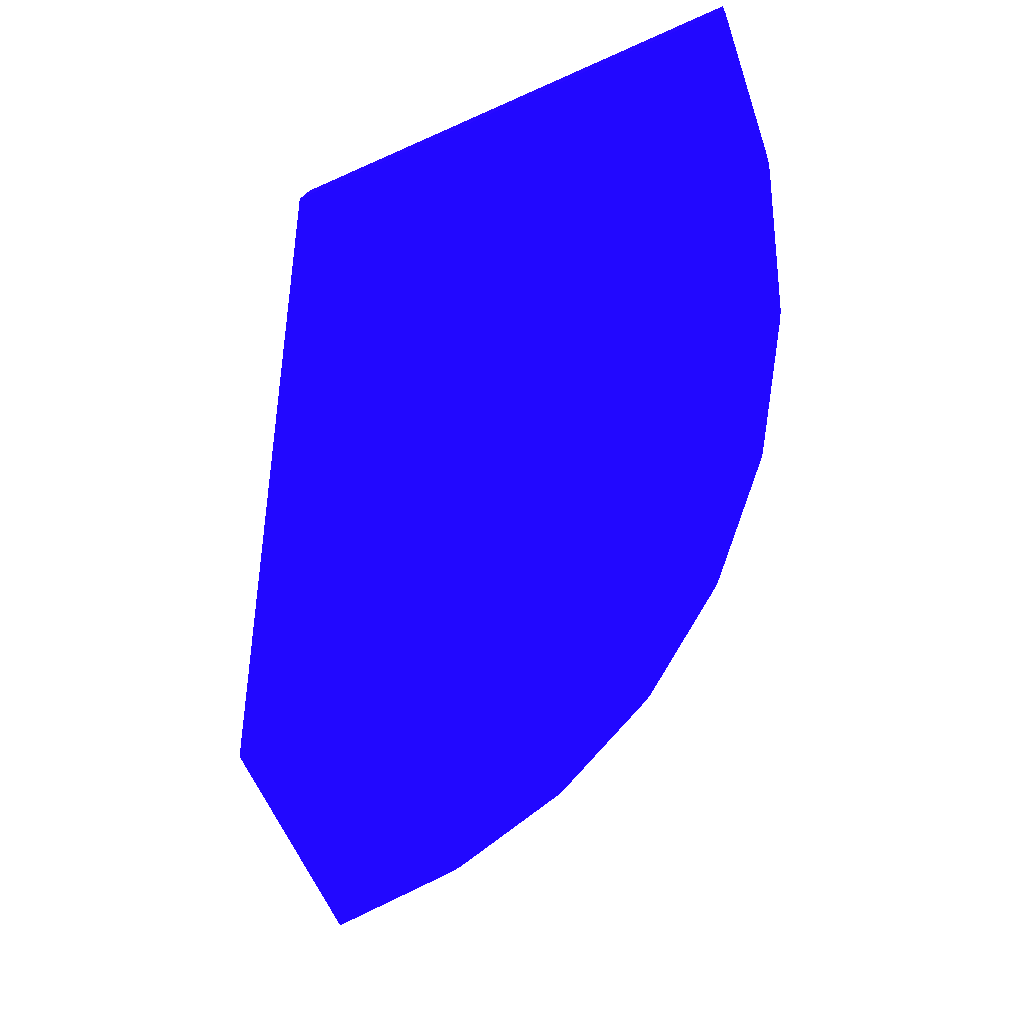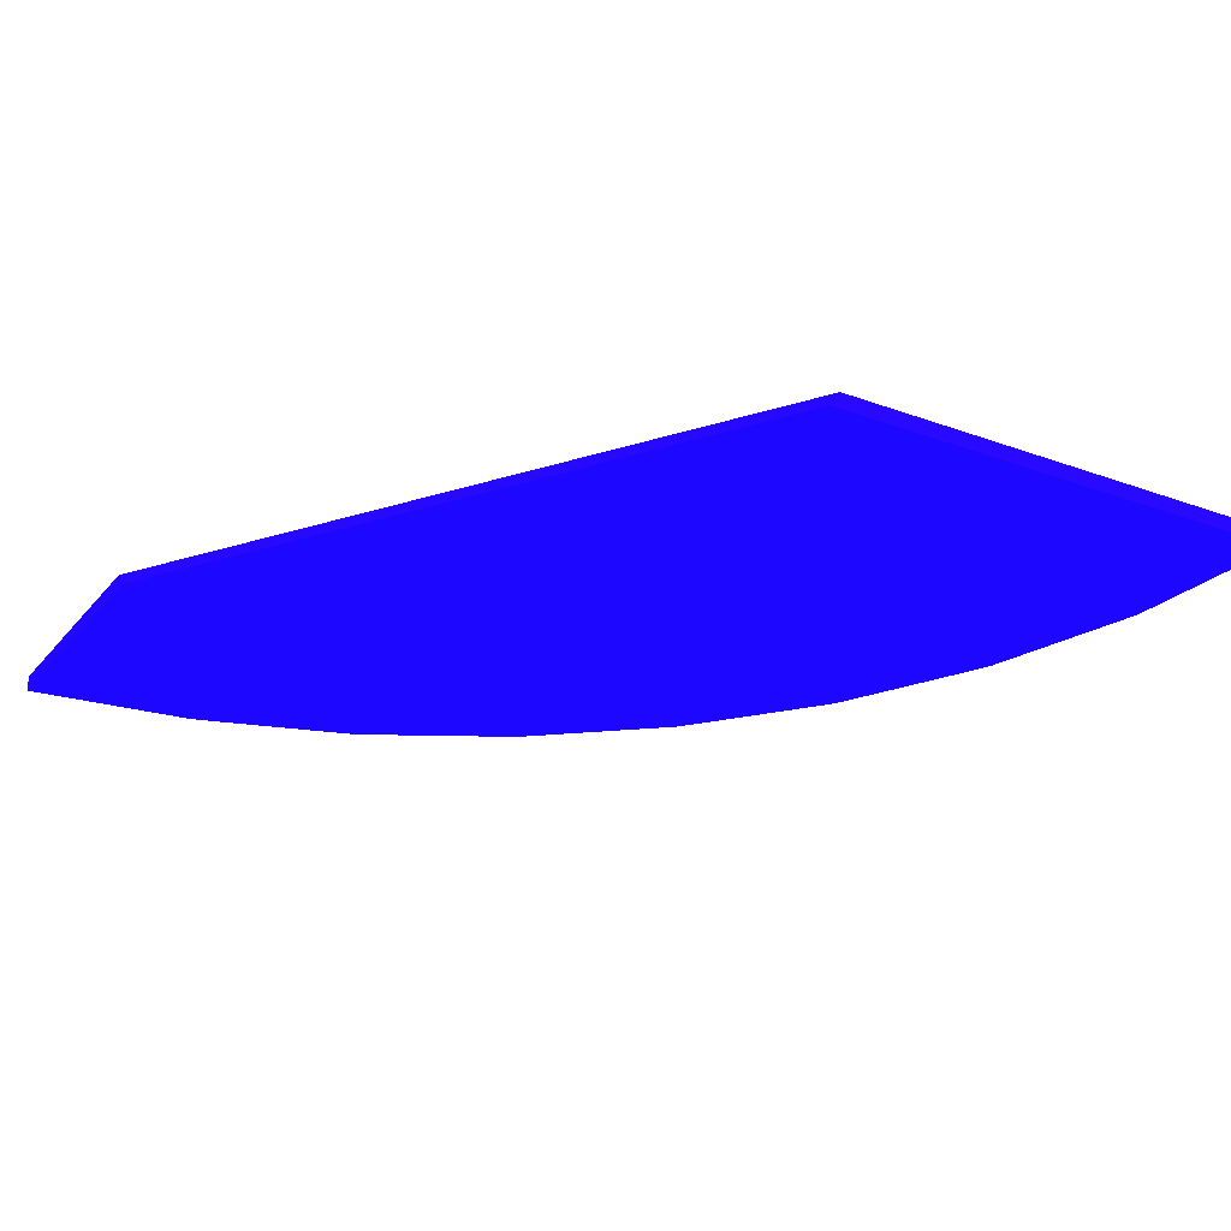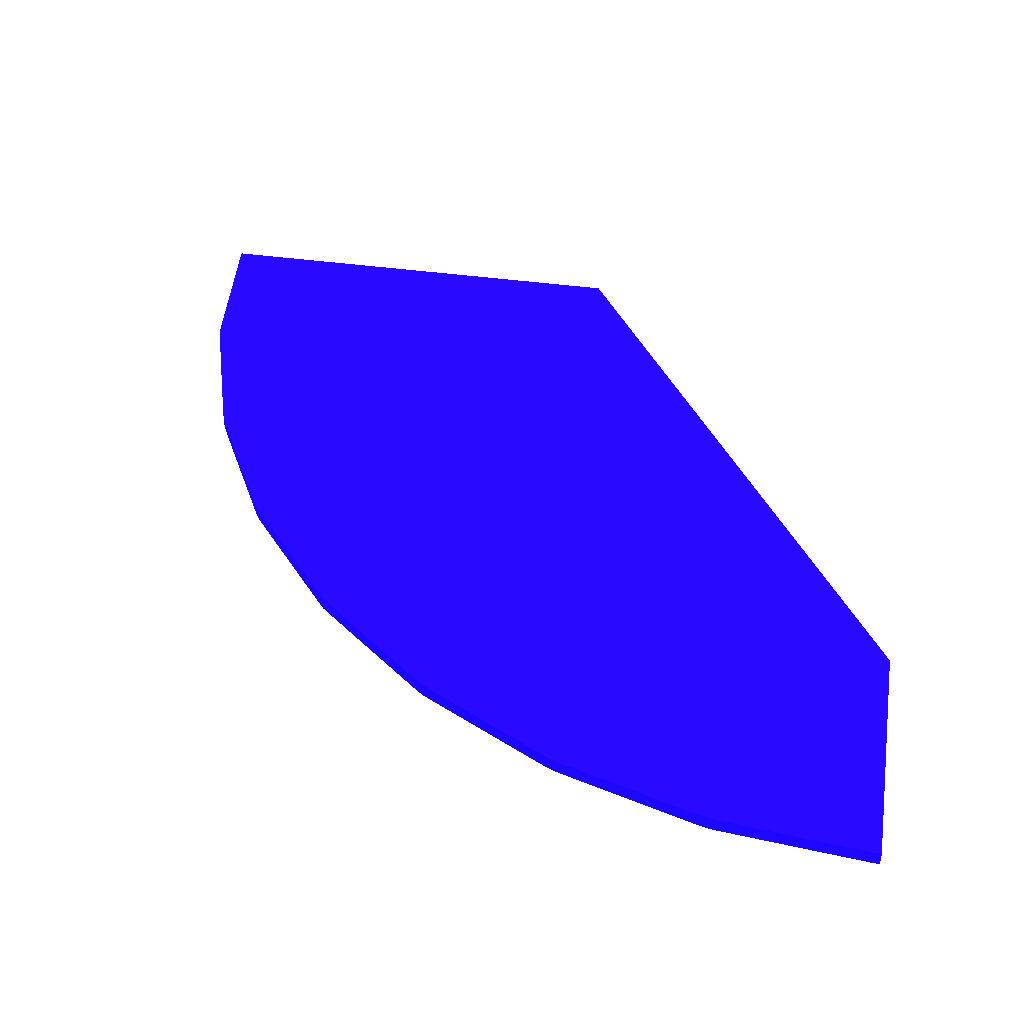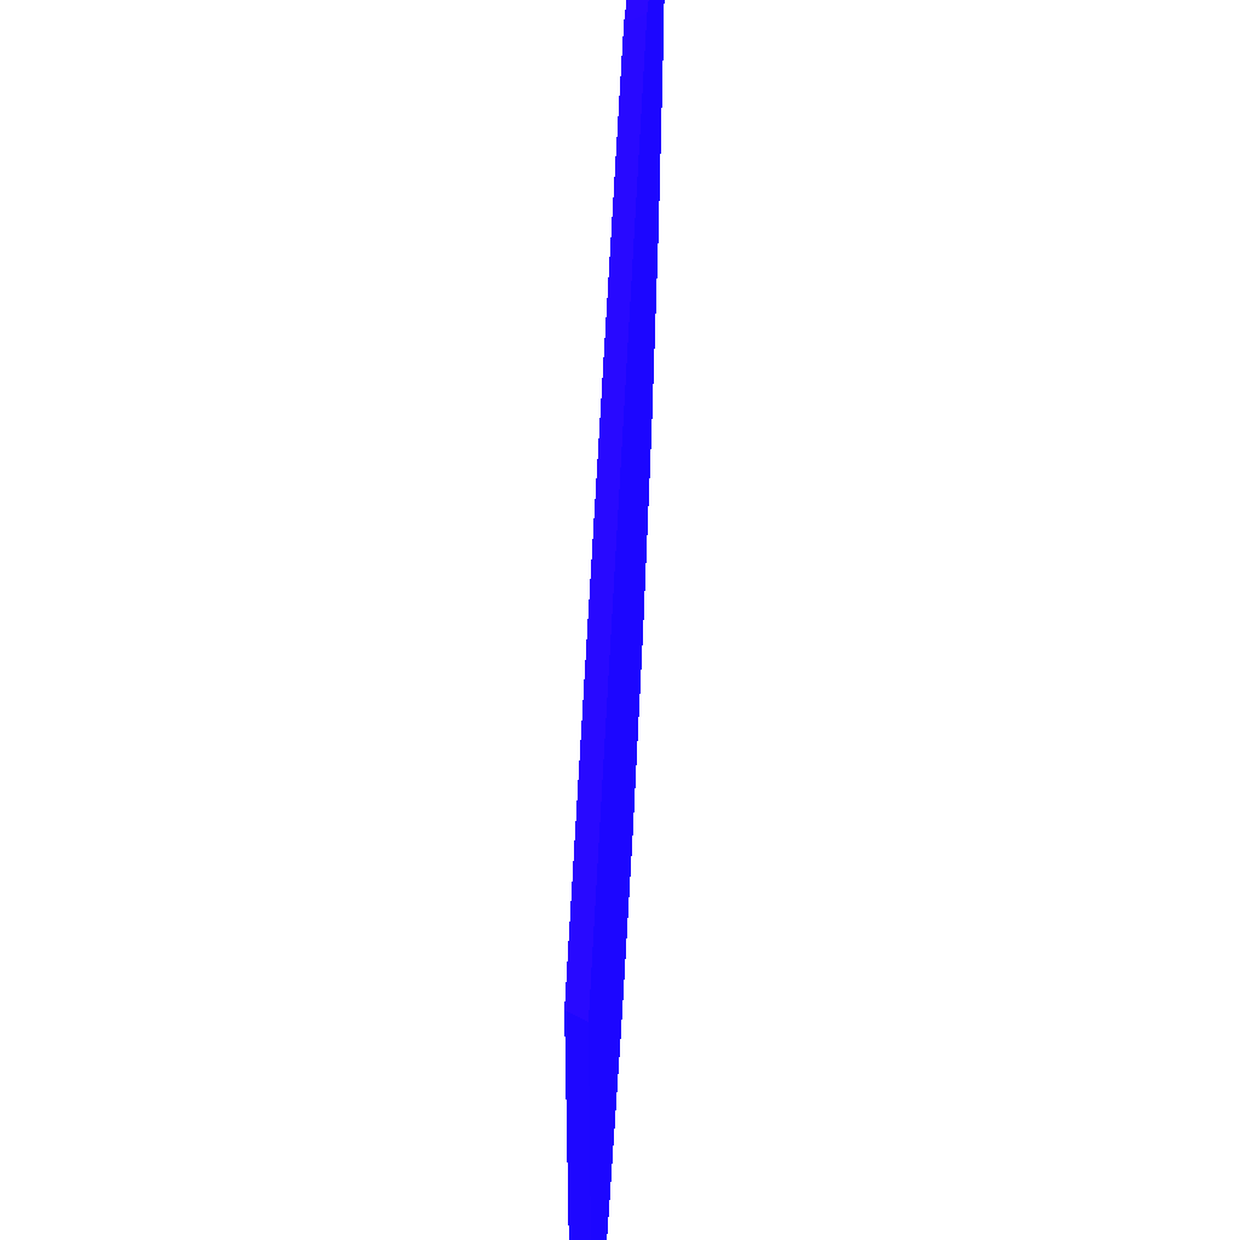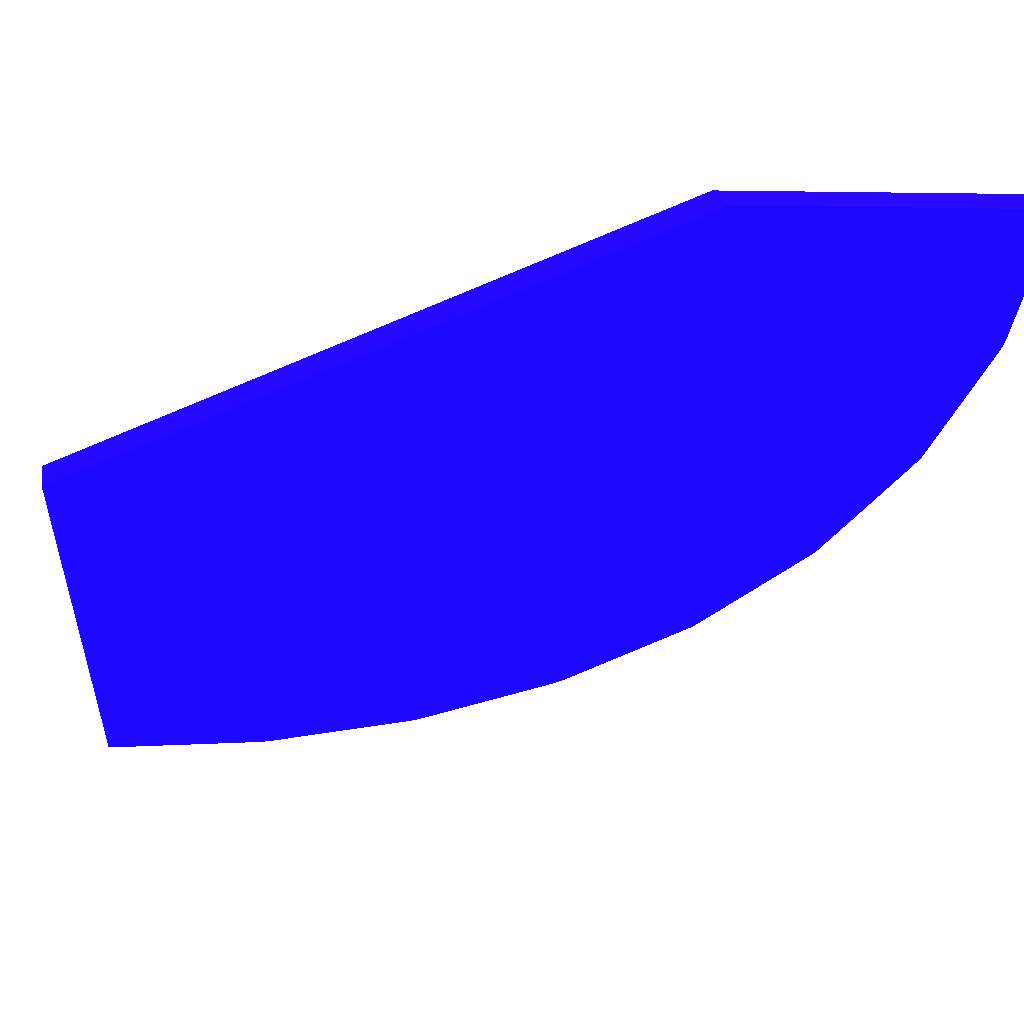
<metadata>
{"format":"obj","ext":"obj","renderer":"f3d","projection":"perspective","resolution":1024,"background":"white","views":[{"elev":-64.6,"azim":114.3,"up":"+Y"},{"elev":-26.2,"azim":59.7,"up":"+Y"},{"elev":42.4,"azim":-80.6,"up":"+Y"},{"elev":43.1,"azim":93.8,"up":"+Z"},{"elev":54.5,"azim":-179.1,"up":"+Z"}]}
</metadata>
<code>
v -6.1e-06 0.01165 -0.01676 0.08627 0.01961 0.8314
v -6.1e-06 0.01165 -0.03819 0.08627 0.01961 0.8314
v -6.1e-06 0.01234 -0.01723 0.08627 0.01961 0.8314
v -0.02673 0.01234 4.118e-05 0.08627 0.01961 0.8314
v -0.02613 0.01165 4.118e-05 0.08627 0.01961 0.8314
v -0.000193 0.01165 -0.03819 0.08627 0.01961 0.8314
v -6.1e-06 0.01234 -0.03819 0.08627 0.01961 0.8314
v -0.03819 0.01234 4.118e-05 0.08627 0.01961 0.8314
v -0.03819 0.01165 4.118e-05 0.08627 0.01961 0.8314
v -0.000193 0.01234 -0.03819 0.08627 0.01961 0.8314
v -0.002208 0.01165 -0.03799 0.08627 0.01961 0.8314
v -0.03819 0.01234 -0.0001909 0.08627 0.01961 0.8314
v -0.03819 0.01165 -0.0001909 0.08627 0.01961 0.8314
v -0.002208 0.01234 -0.03799 0.08627 0.01961 0.8314
v -0.007033 0.01165 -0.03752 0.08627 0.01961 0.8314
v -0.03815 0.01234 -0.0005726 0.08627 0.01961 0.8314
v -0.03815 0.01165 -0.0005726 0.08627 0.01961 0.8314
v -0.007033 0.01234 -0.03752 0.08627 0.01961 0.8314
v -0.007411 0.01165 -0.03746 0.08627 0.01961 0.8314
v -0.03799 0.01234 -0.002208 0.08627 0.01961 0.8314
v -0.03799 0.01165 -0.002208 0.08627 0.01961 0.8314
v -0.007411 0.01234 -0.03746 0.08627 0.01961 0.8314
v -0.007788 0.01234 -0.03737 0.08627 0.01961 0.8314
v -0.007792 0.01165 -0.03737 0.08627 0.01961 0.8314
v -0.03782 0.01234 -0.003993 0.08627 0.01961 0.8314
v -0.03782 0.01165 -0.003993 0.08627 0.01961 0.8314
v -0.00811 0.01234 -0.03728 0.08627 0.01961 0.8314
v -0.00811 0.01165 -0.03728 0.08627 0.01961 0.8314
v -0.03763 0.01234 -0.005849 0.08627 0.01961 0.8314
v -0.03763 0.01165 -0.005849 0.08627 0.01961 0.8314
v -0.01049 0.01165 -0.03656 0.08627 0.01961 0.8314
v -0.01045 0.01234 -0.03657 0.08627 0.01961 0.8314
v -0.03762 0.01234 -0.006036 0.08627 0.01961 0.8314
v -0.03752 0.01165 -0.006972 0.08627 0.01961 0.8314
v -0.01425 0.01234 -0.03541 0.08627 0.01961 0.8314
v -0.01425 0.01165 -0.03541 0.08627 0.01961 0.8314
v -0.03751 0.01234 -0.007036 0.08627 0.01961 0.8314
v -0.03751 0.01165 -0.007032 0.08627 0.01961 0.8314
v -0.01446 0.01234 -0.03535 0.08627 0.01961 0.8314
v -0.01446 0.01165 -0.03535 0.08627 0.01961 0.8314
v -0.03747 0.01165 -0.007354 0.08627 0.01961 0.8314
v -0.03746 0.01234 -0.007417 0.08627 0.01961 0.8314
v -0.01449 0.01165 -0.03534 0.08627 0.01961 0.8314
v -0.01465 0.01234 -0.03526 0.08627 0.01961 0.8314
v -0.03746 0.01165 -0.007414 0.08627 0.01961 0.8314
v -0.03737 0.01234 -0.007795 0.08627 0.01961 0.8314
v -0.03739 0.01165 -0.007732 0.08627 0.01961 0.8314
v -0.01465 0.01165 -0.03526 0.08627 0.01961 0.8314
v -0.01471 0.01165 -0.03524 0.08627 0.01961 0.8314
v -0.01501 0.01234 -0.0351 0.08627 0.01961 0.8314
v -0.03716 0.01165 -0.008514 0.08627 0.01961 0.8314
v -0.03737 0.01165 -0.007792 0.08627 0.01961 0.8314
v -0.03577 0.01234 -0.01308 0.08627 0.01961 0.8314
v -0.01501 0.01165 -0.03509 0.08627 0.01961 0.8314
v -0.01501 0.01234 -0.03509 0.08627 0.01961 0.8314
v -0.03572 0.01165 -0.01324 0.08627 0.01961 0.8314
v -0.03541 0.01234 -0.01425 0.08627 0.01961 0.8314
v -0.01523 0.01165 -0.03498 0.08627 0.01961 0.8314
v -0.01523 0.01234 -0.03498 0.08627 0.01961 0.8314
v -0.03541 0.01165 -0.01425 0.08627 0.01961 0.8314
v -0.03535 0.01234 -0.01446 0.08627 0.01961 0.8314
v -0.03536 0.01165 -0.01443 0.08627 0.01961 0.8314
v -0.01822 0.01165 -0.03338 0.08627 0.01961 0.8314
v -0.01843 0.01234 -0.03327 0.08627 0.01961 0.8314
v -0.03535 0.01165 -0.01446 0.08627 0.01961 0.8314
v -0.03526 0.01234 -0.01466 0.08627 0.01961 0.8314
v -0.01843 0.01165 -0.03327 0.08627 0.01961 0.8314
v -0.02071 0.01234 -0.03205 0.08627 0.01961 0.8314
v -0.03528 0.01165 -0.01462 0.08627 0.01961 0.8314
v -0.03509 0.01234 -0.01501 0.08627 0.01961 0.8314
v -0.03509 0.01165 -0.01501 0.08627 0.01961 0.8314
v -0.02071 0.01165 -0.03205 0.08627 0.01961 0.8314
v -0.02095 0.01165 -0.03191 0.08627 0.01961 0.8314
v -0.02092 0.01234 -0.03193 0.08627 0.01961 0.8314
v -0.03487 0.01234 -0.01543 0.08627 0.01961 0.8314
v -0.03489 0.01165 -0.01539 0.08627 0.01961 0.8314
v -0.02111 0.01165 -0.03182 0.08627 0.01961 0.8314
v -0.02111 0.01234 -0.03182 0.08627 0.01961 0.8314
v -0.03301 0.01234 -0.01891 0.08627 0.01961 0.8314
v -0.0346 0.01165 -0.01594 0.08627 0.01961 0.8314
v -0.02116 0.01165 -0.03179 0.08627 0.01961 0.8314
v -0.02139 0.01234 -0.03163 0.08627 0.01961 0.8314
v -0.03222 0.01234 -0.02038 0.08627 0.01961 0.8314
v -0.03248 0.01165 -0.0199 0.08627 0.01961 0.8314
v -0.03301 0.01165 -0.01891 0.08627 0.01961 0.8314
v -0.02139 0.01165 -0.03163 0.08627 0.01961 0.8314
v -0.02158 0.01234 -0.03148 0.08627 0.01961 0.8314
v -0.02158 0.01165 -0.03148 0.08627 0.01961 0.8314
v -0.03193 0.01234 -0.02092 0.08627 0.01961 0.8314
v -0.03224 0.01165 -0.02035 0.08627 0.01961 0.8314
v -0.02185 0.01165 -0.03126 0.08627 0.01961 0.8314
v -0.02369 0.01234 -0.02975 0.08627 0.01961 0.8314
v -0.03193 0.01165 -0.02092 0.08627 0.01961 0.8314
v -0.03195 0.01165 -0.02089 0.08627 0.01961 0.8314
v -0.03182 0.01234 -0.02111 0.08627 0.01961 0.8314
v -0.02641 0.01234 -0.02752 0.08627 0.01961 0.8314
v -0.02641 0.01165 -0.02752 0.08627 0.01961 0.8314
v -0.03182 0.01165 -0.02111 0.08627 0.01961 0.8314
v -0.03163 0.01234 -0.02139 0.08627 0.01961 0.8314
v -0.03166 0.01165 -0.02135 0.08627 0.01961 0.8314
v -0.02679 0.01234 -0.0272 0.08627 0.01961 0.8314
v -0.02679 0.01165 -0.0272 0.08627 0.01961 0.8314
v -0.03148 0.01234 -0.02158 0.08627 0.01961 0.8314
v -0.03163 0.01165 -0.02139 0.08627 0.01961 0.8314
v -0.02701 0.01234 -0.02701 0.08627 0.01961 0.8314
v -0.02701 0.01165 -0.02701 0.08627 0.01961 0.8314
v -0.03095 0.01234 -0.02223 0.08627 0.01961 0.8314
v -0.03116 0.01165 -0.02198 0.08627 0.01961 0.8314
v -0.03148 0.01165 -0.02158 0.08627 0.01961 0.8314
v -0.02704 0.01165 -0.02698 0.08627 0.01961 0.8314
v -0.0272 0.01234 -0.02679 0.08627 0.01961 0.8314
v -0.02925 0.01234 -0.0243 0.08627 0.01961 0.8314
v -0.02925 0.01165 -0.0243 0.08627 0.01961 0.8314
v -0.02723 0.01165 -0.02676 0.08627 0.01961 0.8314
v -0.02736 0.01234 -0.0266 0.08627 0.01961 0.8314
v -0.02771 0.01234 -0.02618 0.08627 0.01961 0.8314
v -0.02738 0.01165 -0.02657 0.08627 0.01961 0.8314
v -0.02752 0.01234 -0.02641 0.08627 0.01961 0.8314
f 1 2 7
f 1 7 3
f 1 3 4
f 1 4 5
f 1 5 9
f 1 9 13
f 1 13 17
f 1 17 21
f 1 21 26
f 1 26 30
f 1 30 34
f 1 34 38
f 1 38 41
f 1 41 45
f 1 45 47
f 1 47 52
f 1 52 51
f 1 51 56
f 1 56 60
f 1 60 62
f 1 62 65
f 1 65 69
f 1 69 71
f 1 71 76
f 1 76 80
f 1 80 85
f 1 85 84
f 1 84 90
f 1 90 94
f 1 94 93
f 1 93 98
f 1 98 100
f 1 100 104
f 1 104 109
f 1 109 108
f 1 108 113
f 1 113 117
f 1 117 114
f 1 114 110
f 1 110 106
f 1 106 102
f 1 102 97
f 1 97 91
f 1 91 88
f 1 88 86
f 1 86 81
f 1 81 77
f 1 77 73
f 1 73 72
f 1 72 67
f 1 67 63
f 1 63 58
f 1 58 54
f 1 54 49
f 1 49 48
f 1 48 43
f 1 43 40
f 1 40 36
f 1 36 31
f 1 31 28
f 1 28 24
f 1 24 19
f 1 19 15
f 1 15 11
f 1 11 6
f 1 6 2
f 2 6 10
f 2 10 7
f 3 7 10
f 3 10 14
f 3 14 18
f 3 18 22
f 3 22 23
f 3 23 27
f 3 27 32
f 3 32 35
f 3 35 39
f 3 39 44
f 3 44 50
f 3 50 55
f 3 55 59
f 3 59 64
f 3 64 68
f 3 68 74
f 3 74 78
f 3 78 82
f 3 82 87
f 3 87 92
f 3 92 96
f 3 96 101
f 3 101 105
f 3 105 111
f 3 111 115
f 3 115 118
f 3 118 116
f 3 116 112
f 3 112 107
f 3 107 103
f 3 103 99
f 3 99 95
f 3 95 89
f 3 89 83
f 3 83 79
f 3 79 75
f 3 75 70
f 3 70 66
f 3 66 61
f 3 61 57
f 3 57 53
f 3 53 46
f 3 46 42
f 3 42 37
f 3 37 33
f 3 33 29
f 3 29 25
f 3 25 20
f 3 20 16
f 3 16 12
f 3 12 8
f 3 8 4
f 4 8 9
f 4 9 5
f 6 11 14
f 6 14 10
f 8 12 13
f 8 13 9
f 11 15 18
f 11 18 14
f 12 16 17
f 12 17 13
f 15 19 22
f 15 22 18
f 16 20 21
f 16 21 17
f 19 23 22
f 19 24 23
f 20 25 26
f 20 26 21
f 23 24 28
f 23 28 27
f 25 29 30
f 25 30 26
f 27 31 32
f 27 28 31
f 29 33 34
f 29 34 30
f 31 35 32
f 31 36 35
f 33 37 34
f 34 37 38
f 35 36 40
f 35 40 39
f 37 41 38
f 37 42 41
f 39 40 43
f 39 43 44
f 41 42 45
f 42 46 47
f 42 47 45
f 43 48 44
f 44 49 50
f 44 48 49
f 46 51 52
f 46 52 47
f 46 53 51
f 49 54 50
f 50 54 55
f 51 53 56
f 53 57 56
f 54 58 59
f 54 59 55
f 56 57 60
f 57 61 62
f 57 62 60
f 58 63 59
f 59 63 64
f 61 65 62
f 61 66 65
f 63 67 64
f 64 67 72
f 64 72 68
f 65 66 69
f 66 70 71
f 66 71 69
f 68 72 73
f 68 73 74
f 70 75 76
f 70 76 71
f 73 77 78
f 73 78 74
f 75 79 80
f 75 80 76
f 77 81 78
f 78 81 82
f 79 83 84
f 79 84 85
f 79 85 80
f 81 86 82
f 82 86 88
f 82 88 87
f 83 89 94
f 83 94 90
f 83 90 84
f 87 91 92
f 87 88 91
f 89 93 94
f 89 95 98
f 89 98 93
f 91 96 92
f 91 97 96
f 95 99 100
f 95 100 98
f 96 97 102
f 96 102 101
f 99 103 109
f 99 109 104
f 99 104 100
f 101 102 106
f 101 106 105
f 103 107 108
f 103 108 109
f 105 110 111
f 105 106 110
f 107 112 108
f 108 112 113
f 110 114 111
f 111 114 117
f 111 117 115
f 112 116 117
f 112 117 113
f 115 117 118
f 116 118 117

</code>
